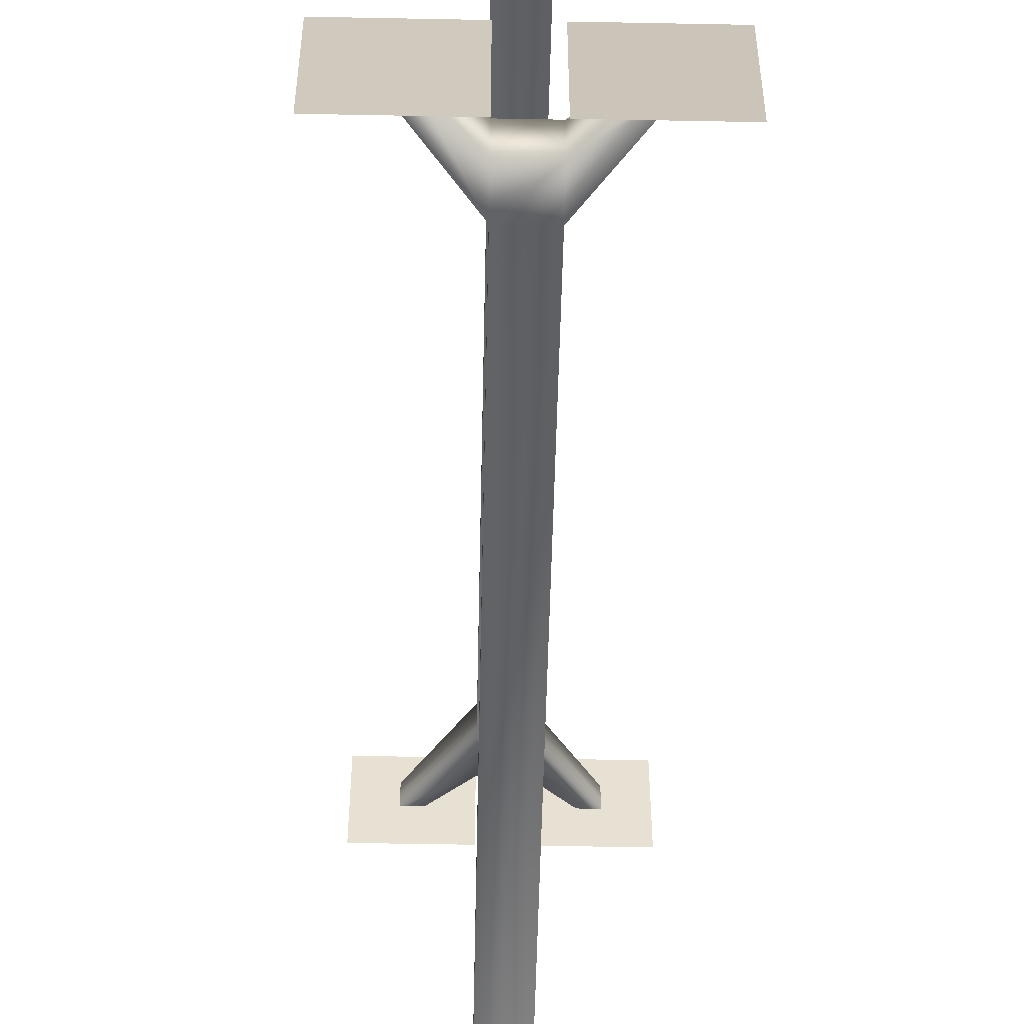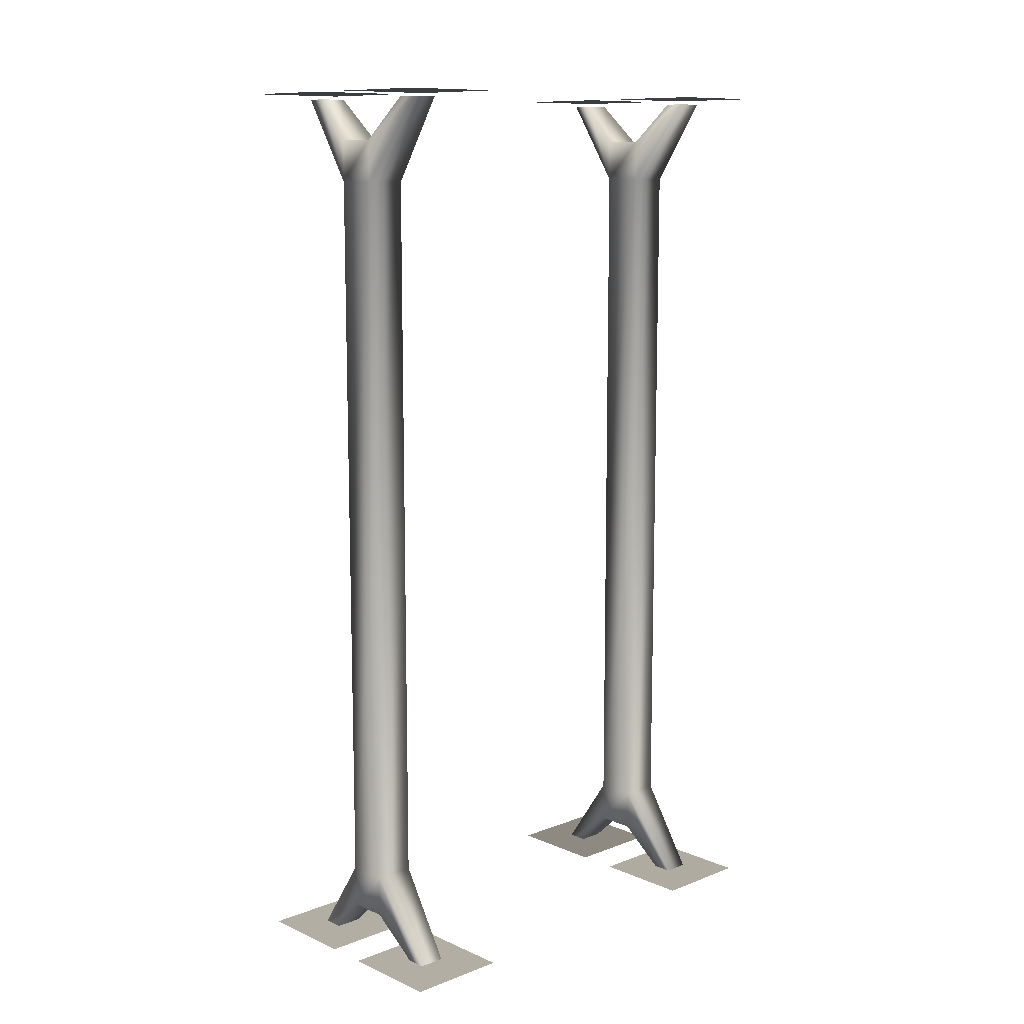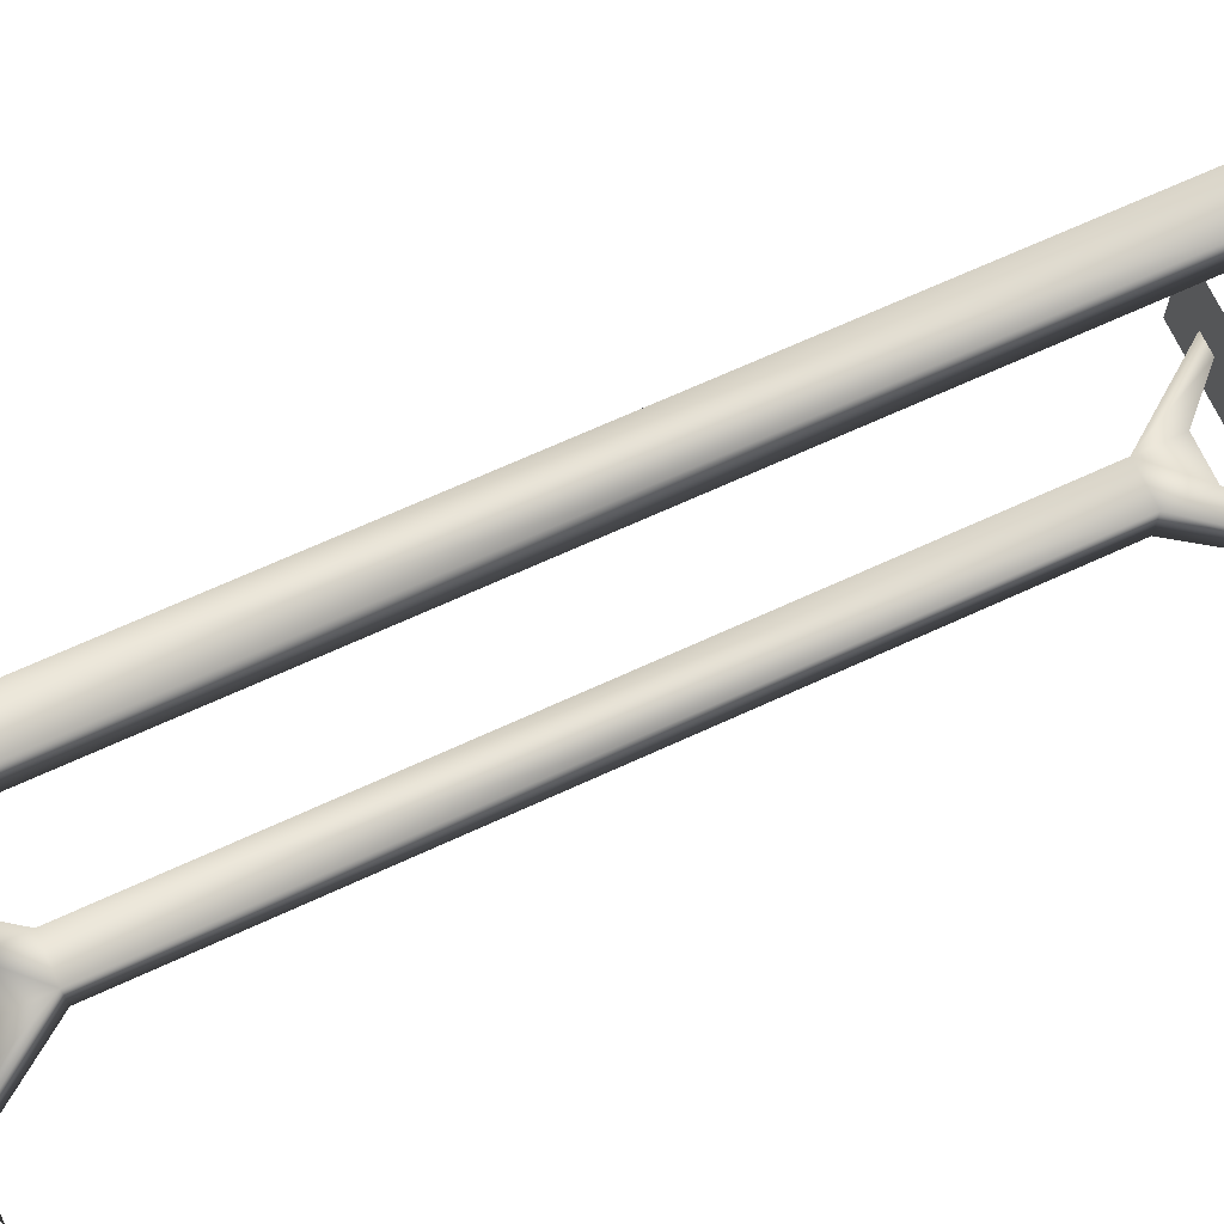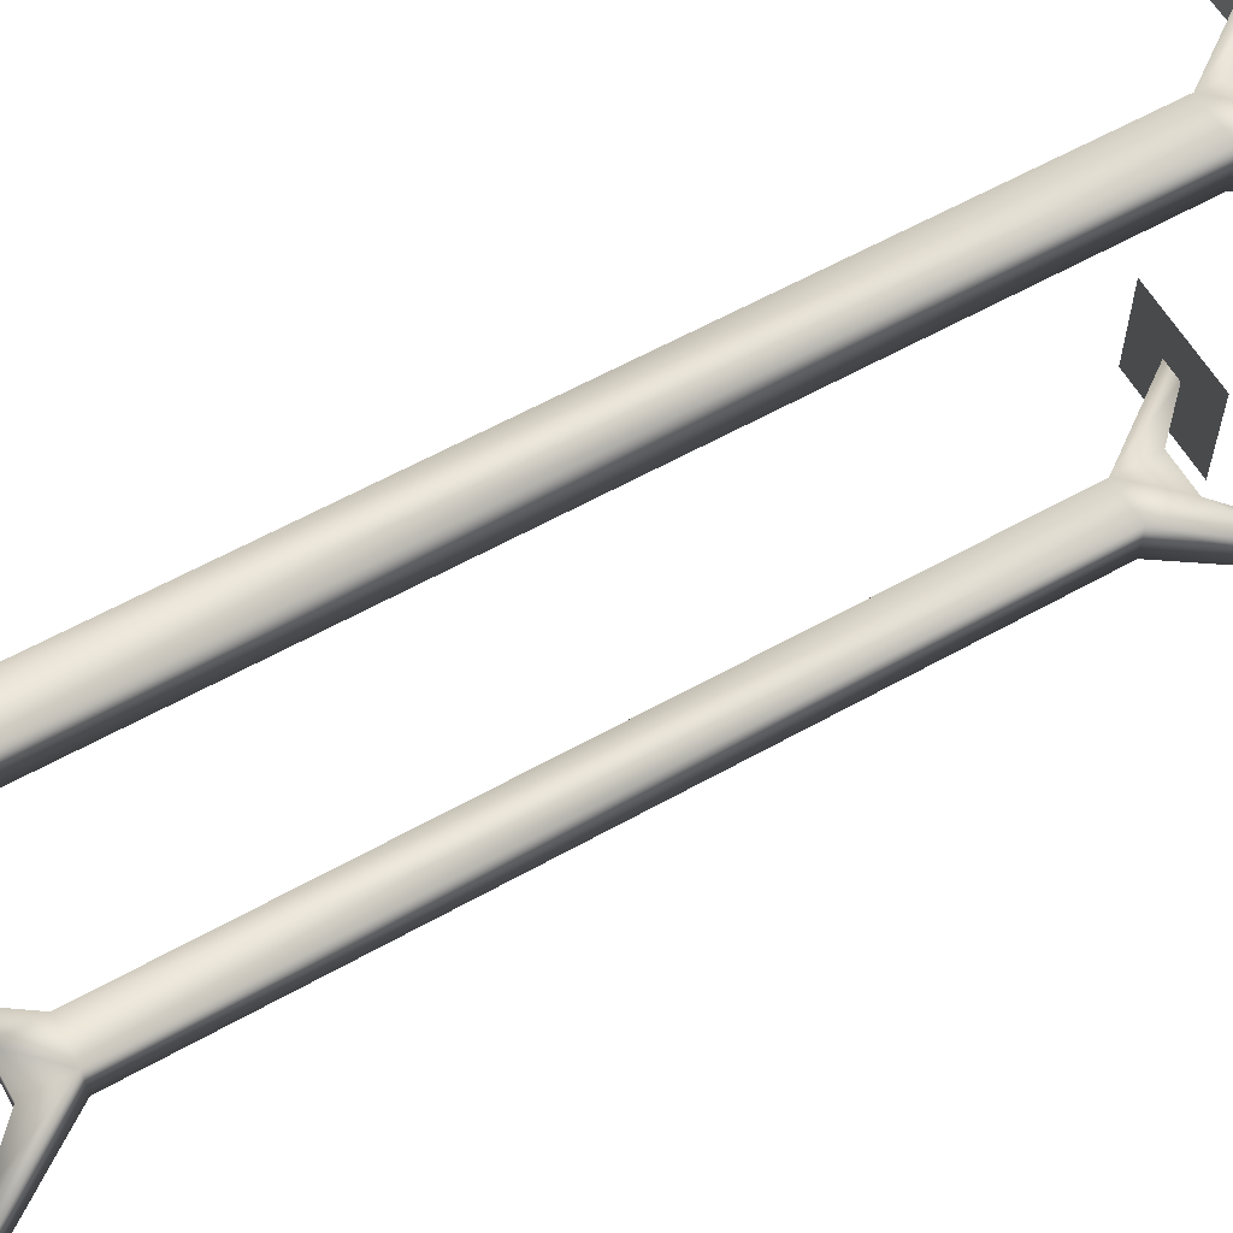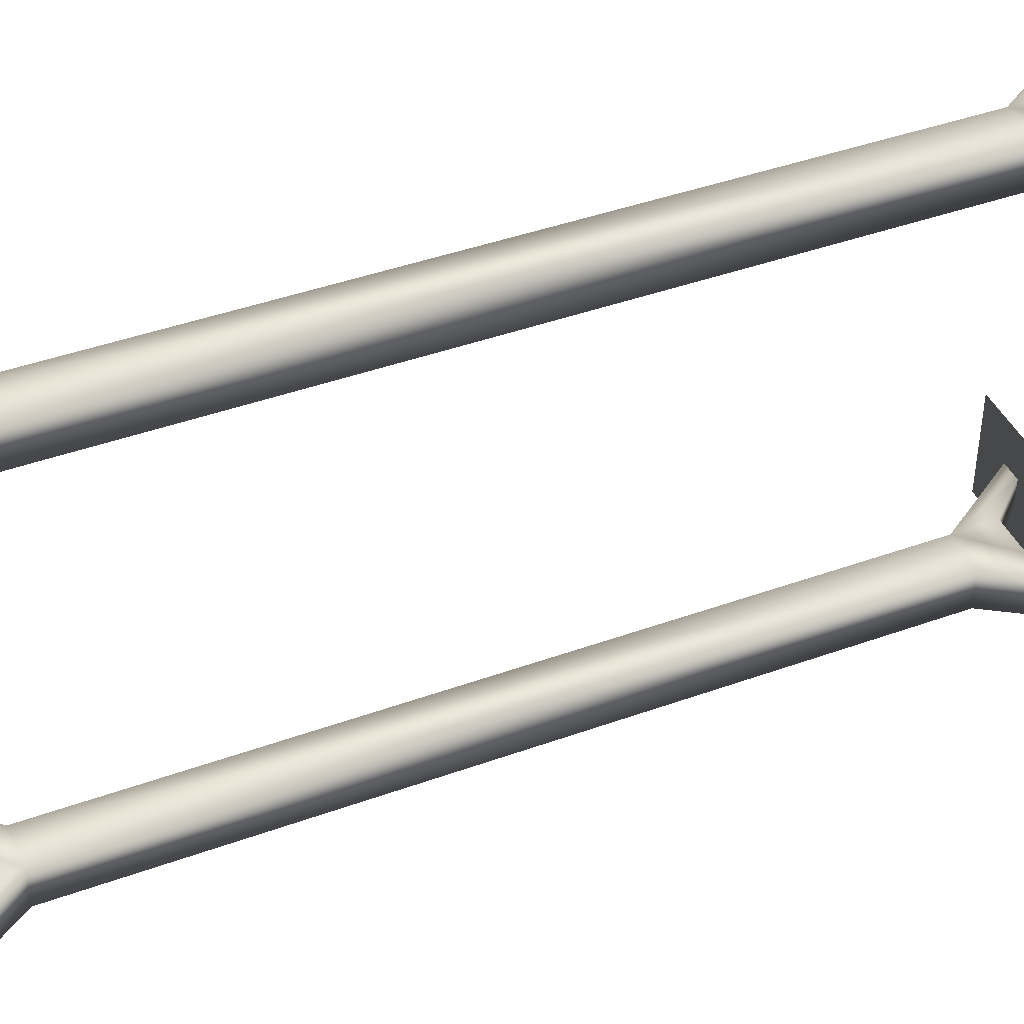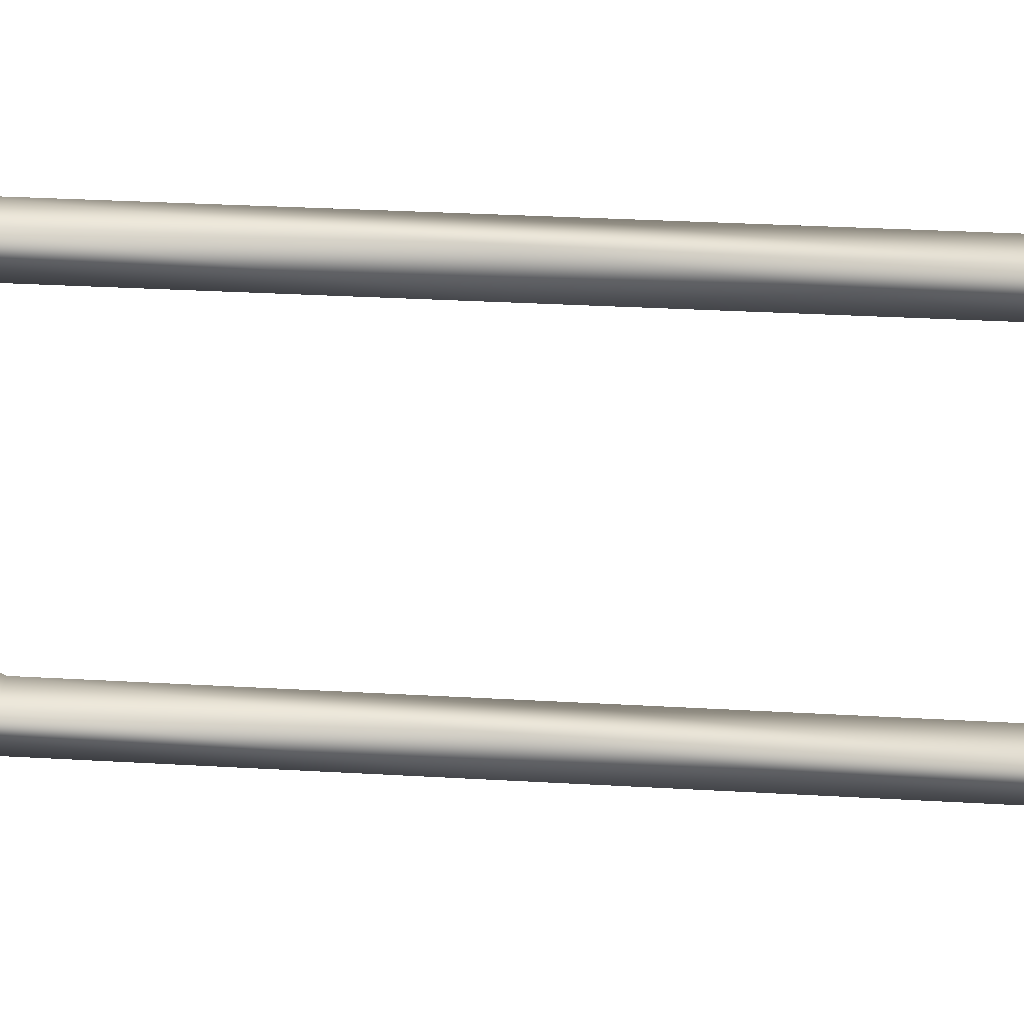
<metadata>
{"format":"obj","ext":"obj","renderer":"f3d","projection":"perspective","resolution":1024,"background":"white","views":[{"elev":-51.7,"azim":-1.2,"up":"+Z"},{"elev":10.9,"azim":46.7,"up":"+Y"},{"elev":69.1,"azim":65.4,"up":"+Z"},{"elev":60.1,"azim":-119.8,"up":"+Z"},{"elev":42.4,"azim":-113.4,"up":"+Z"},{"elev":33.6,"azim":-85.6,"up":"+Z"}]}
</metadata>
<code>
o T1L7M004_2
v -0.08451 1.691 1.08
v 0.08443 1.691 1.08
v -0.08443 1.691 0.9101
v 0.08452 1.691 0.9102
v -0.08451 -1.694 1.08
v 0.08443 -1.694 1.08
v -0.08443 -1.694 0.9101
v 0.08452 -1.694 0.9102
v -0.08451 1.519 1.08
v 0.08443 1.519 1.08
v 0.08452 1.519 0.9102
v -0.08443 1.519 0.9101
v -0.08451 -0.0009766 1.08
v 0.08443 -0.0009766 1.08
v 0.08452 -0.0009766 0.9102
v -0.08443 -0.0009766 0.9101
v -0.08451 -1.521 1.08
v 0.08443 -1.521 1.08
v 0.08452 -1.521 0.9102
v -0.08443 -1.521 0.9101
v -0.5082 -1.874 0.783
v -0.5084 -1.874 1.207
v -0.08437 -1.874 0.7832
v -0.08457 -1.874 1.207
v 0.08458 -1.874 0.7832
v 0.08437 -1.874 1.207
v 0.5084 -1.874 0.7835
v 0.5082 -1.874 1.207
v -0.5082 1.885 0.783
v -0.5084 1.885 1.207
v -0.08437 1.885 0.7832
v -0.08457 1.885 1.207
v 0.08458 1.885 0.7832
v 0.08437 1.885 1.207
v 0.5084 1.885 0.7835
v 0.5082 1.885 1.207
v -0.08373 1.691 -0.5284
v 0.08522 1.691 -0.5283
v -0.08364 1.691 -0.6983
v 0.0853 1.691 -0.6982
v -0.08373 -1.694 -0.5284
v 0.08522 -1.694 -0.5283
v -0.08364 -1.694 -0.6983
v 0.0853 -1.694 -0.6982
v -0.08373 1.519 -0.5284
v 0.08522 1.519 -0.5283
v 0.0853 1.519 -0.6982
v -0.08364 1.519 -0.6983
v -0.08373 -0.0009766 -0.5284
v 0.08522 -0.0009766 -0.5283
v 0.0853 -0.0009766 -0.6982
v -0.08364 -0.0009766 -0.6983
v -0.08373 -1.521 -0.5284
v 0.08522 -1.521 -0.5283
v 0.0853 -1.521 -0.6982
v -0.08364 -1.521 -0.6983
v -0.2544 1.861 1.051
v 0.2544 1.861 1.051
v -0.2544 1.861 0.9393
v 0.2544 1.861 0.9396
v -0.2544 -1.864 1.051
v 0.2544 -1.864 1.051
v -0.2544 -1.864 0.9393
v 0.2544 -1.864 0.9396
v -0.3384 1.861 1.051
v 0.3384 1.861 1.051
v 0.3384 1.861 0.9396
v -0.3383 1.861 0.9393
v -0.3384 -1.863 1.051
v 0.3384 -1.863 1.051
v 0.3384 -1.863 0.9396
v -0.3383 -1.863 0.9393
v -0.5077 -1.875 -0.8253
v -0.5079 -1.875 -0.4024
v -0.08486 -1.875 -0.8251
v -0.08507 -1.875 -0.4022
v -0.2539 -1.864 -0.5586
v -0.2539 -1.864 -0.6689
v -0.3389 -1.864 -0.5586
v -0.3388 -1.864 -0.669
v 0.08506 -1.875 -0.8253
v 0.08486 -1.875 -0.4024
v 0.5079 -1.875 -0.8251
v 0.5077 -1.875 -0.4022
v 0.2539 -1.864 -0.5586
v 0.2539 -1.864 -0.669
v 0.3388 -1.864 -0.5586
v 0.3389 -1.864 -0.6689
v -0.5077 1.885 -0.8253
v -0.5079 1.885 -0.4024
v -0.08486 1.885 -0.8251
v -0.08507 1.885 -0.4022
v -0.2539 1.86 -0.5586
v -0.2539 1.86 -0.6689
v -0.3389 1.86 -0.5586
v -0.3388 1.86 -0.669
v 0.08506 1.885 -0.8253
v 0.08486 1.885 -0.4024
v 0.5079 1.885 -0.8251
v 0.5077 1.885 -0.4022
v 0.2539 1.86 -0.5586
v 0.2539 1.86 -0.669
v 0.3388 1.86 -0.5586
v 0.3389 1.86 -0.6689
f 4 3 1 2
f 5 7 8 6
f 9 10 2 1
f 13 14 10 9
f 14 13 17 18
f 5 6 18 17
f 14 15 11 10
f 15 14 18 19
f 11 12 3 4
f 15 16 12 11
f 16 15 19 20
f 8 7 20 19
f 16 13 9 12
f 13 16 20 17
f 59 57 1 3
f 58 60 4 2
f 64 62 6 8
f 61 63 7 5
f 66 58 2 10
f 57 65 9 1
f 62 70 18 6
f 69 61 5 17
f 60 67 11 4
f 67 66 10 11
f 70 71 19 18
f 71 64 8 19
f 68 59 3 12
f 63 72 20 7
f 65 68 12 9
f 72 69 17 20
f 23 21 22 24
f 27 25 26 28
f 31 29 30 32
f 35 33 34 36
f 40 39 37 38
f 41 43 44 42
f 45 46 38 37
f 49 50 46 45
f 50 49 53 54
f 41 42 54 53
f 50 51 47 46
f 51 50 54 55
f 47 48 39 40
f 51 52 48 47
f 52 51 55 56
f 44 43 56 55
f 52 49 45 48
f 49 52 56 53
f 94 93 37 39
f 101 102 40 38
f 86 85 42 44
f 77 78 43 41
f 103 101 38 46
f 93 95 45 37
f 85 87 54 42
f 79 77 41 53
f 102 104 47 40
f 104 103 46 47
f 87 88 55 54
f 88 86 44 55
f 96 94 39 48
f 78 80 56 43
f 95 96 48 45
f 80 79 53 56
f 75 73 74 76
f 83 81 82 84
f 91 89 90 92
f 99 97 98 100

</code>
